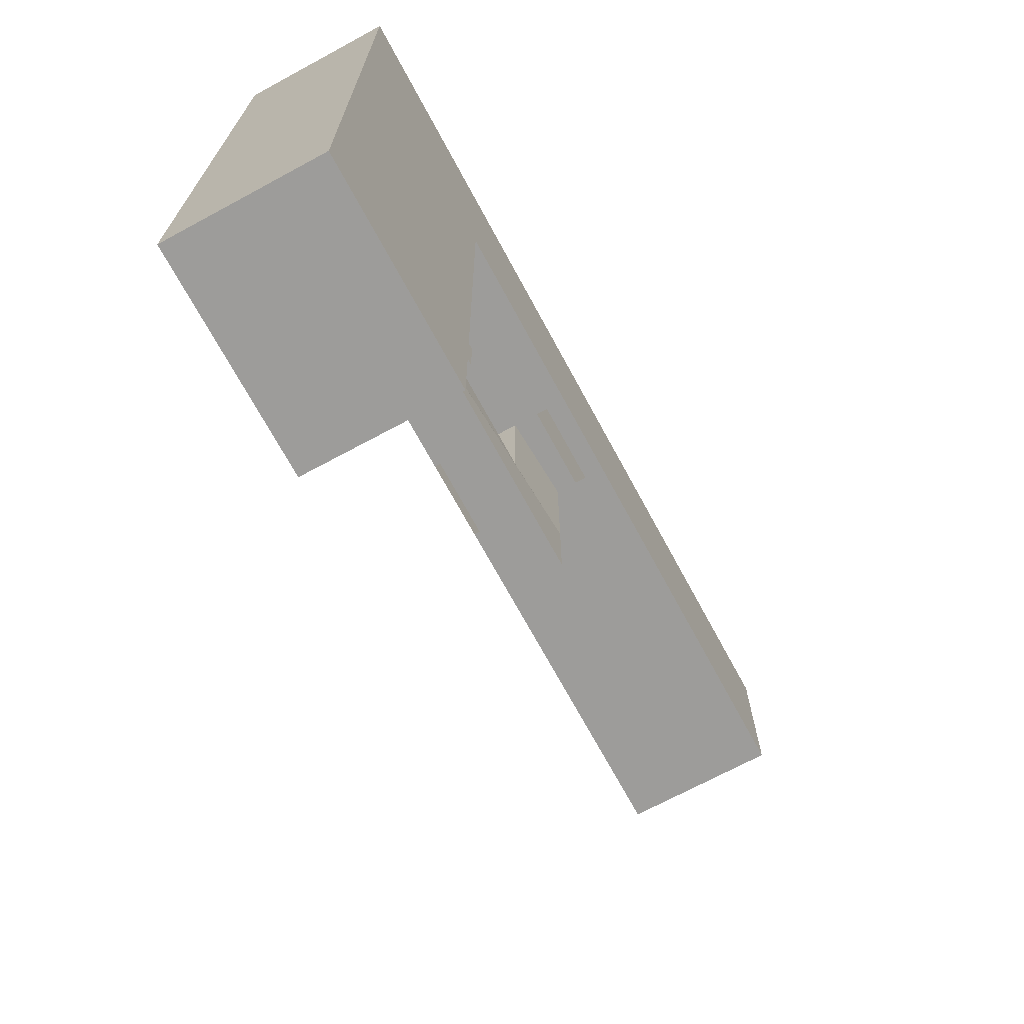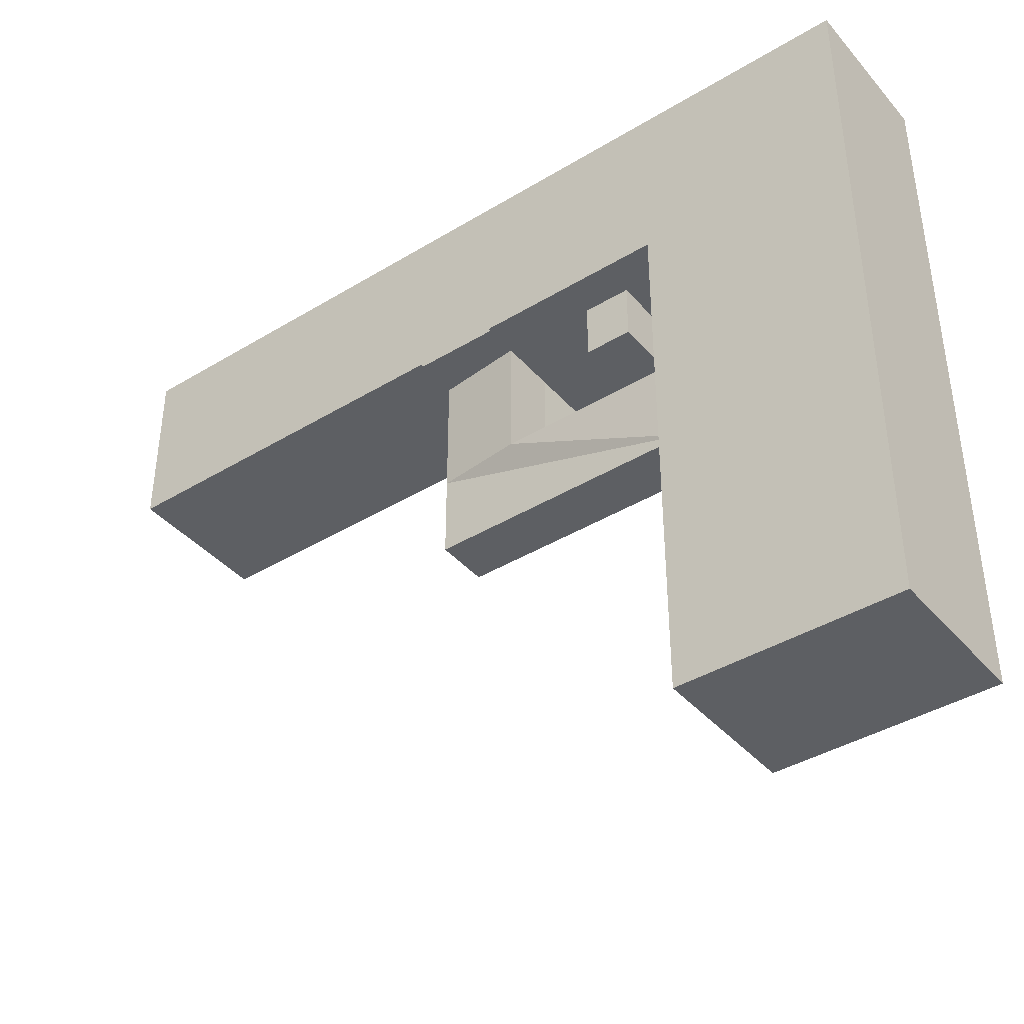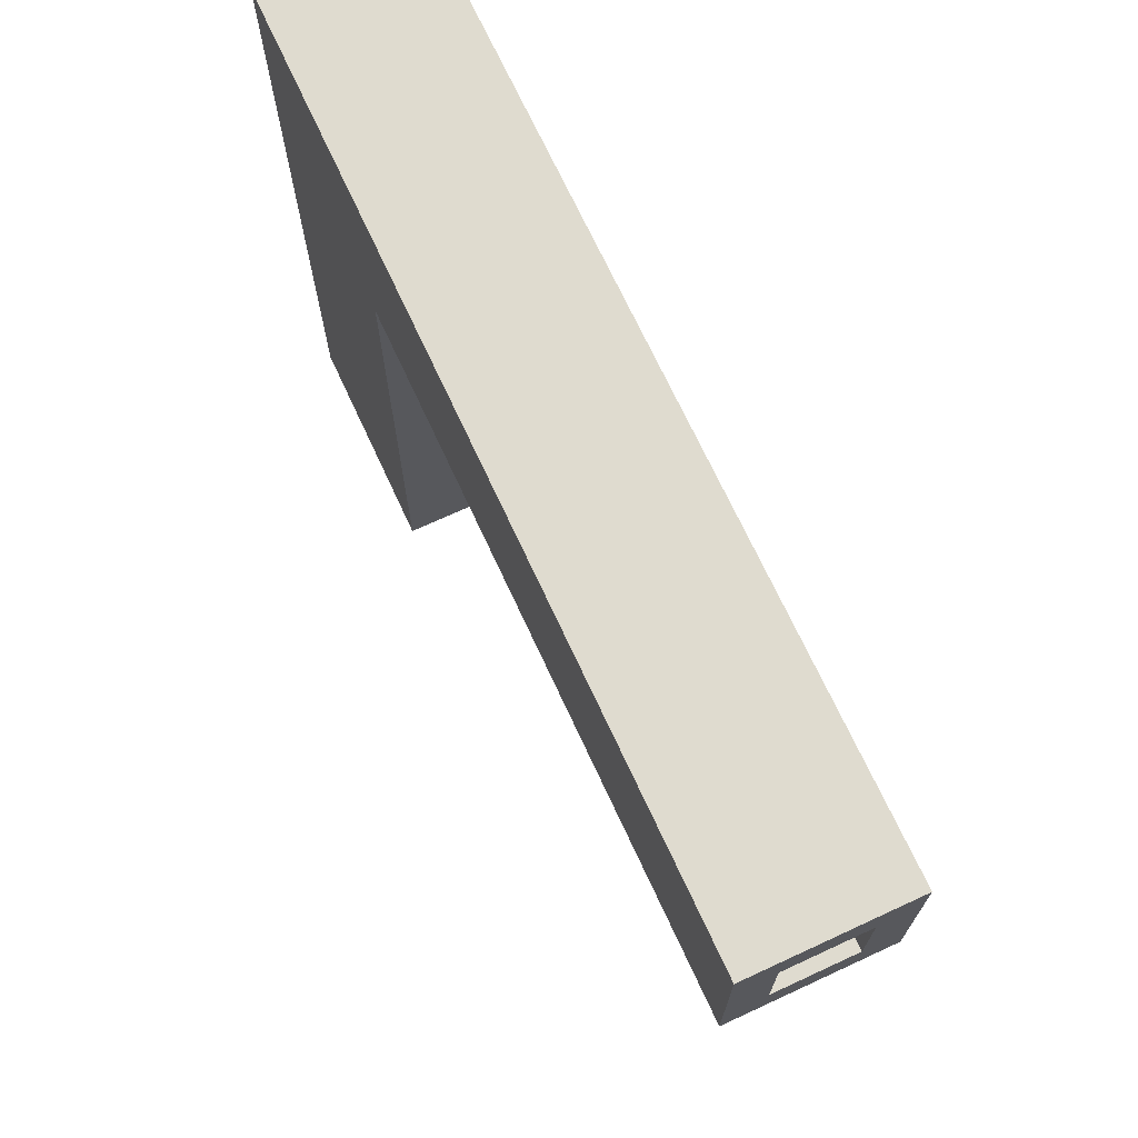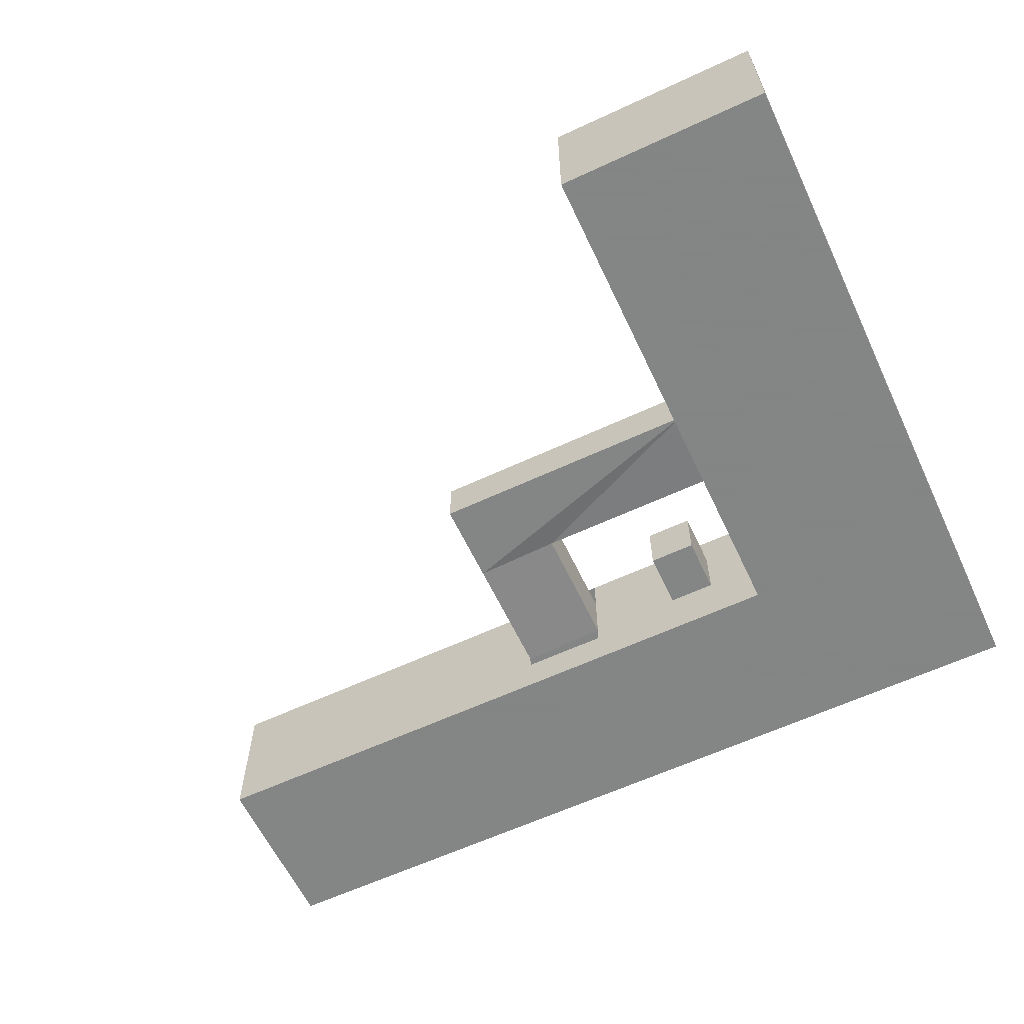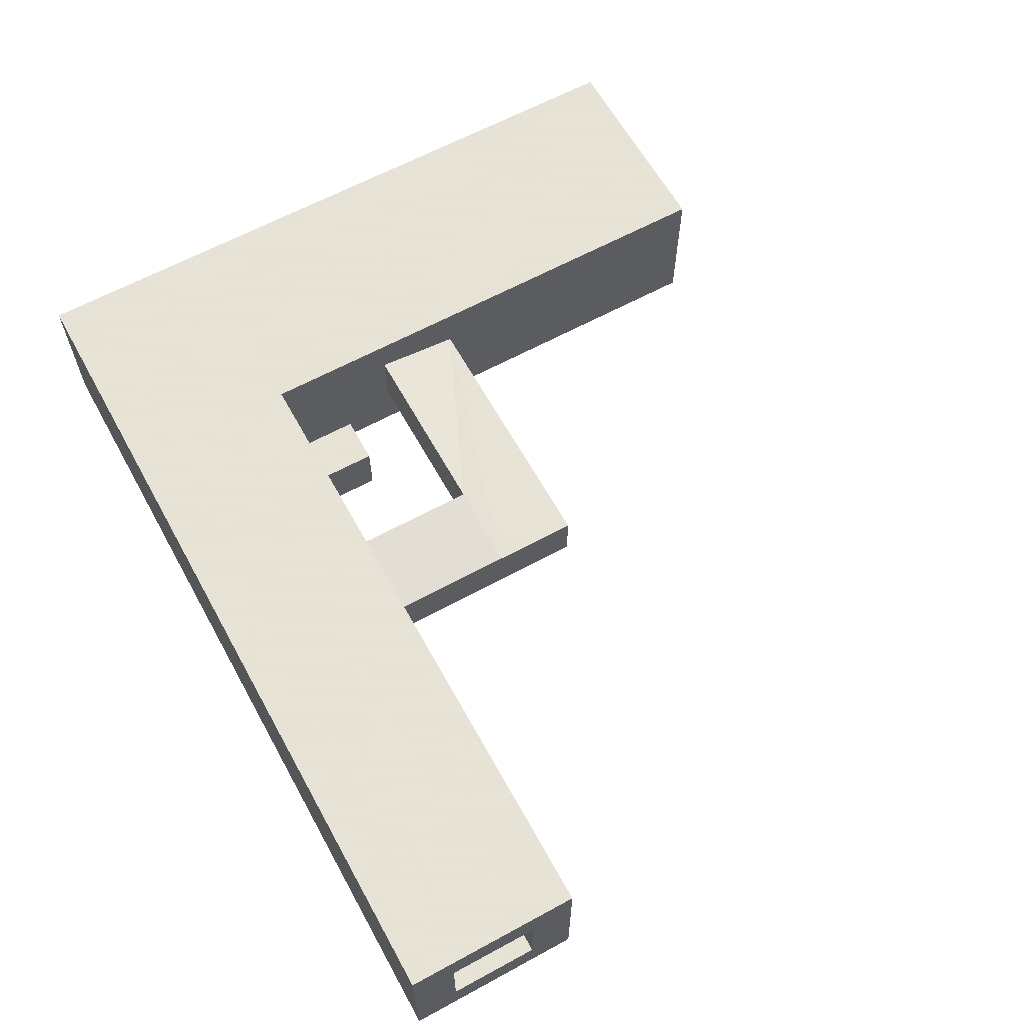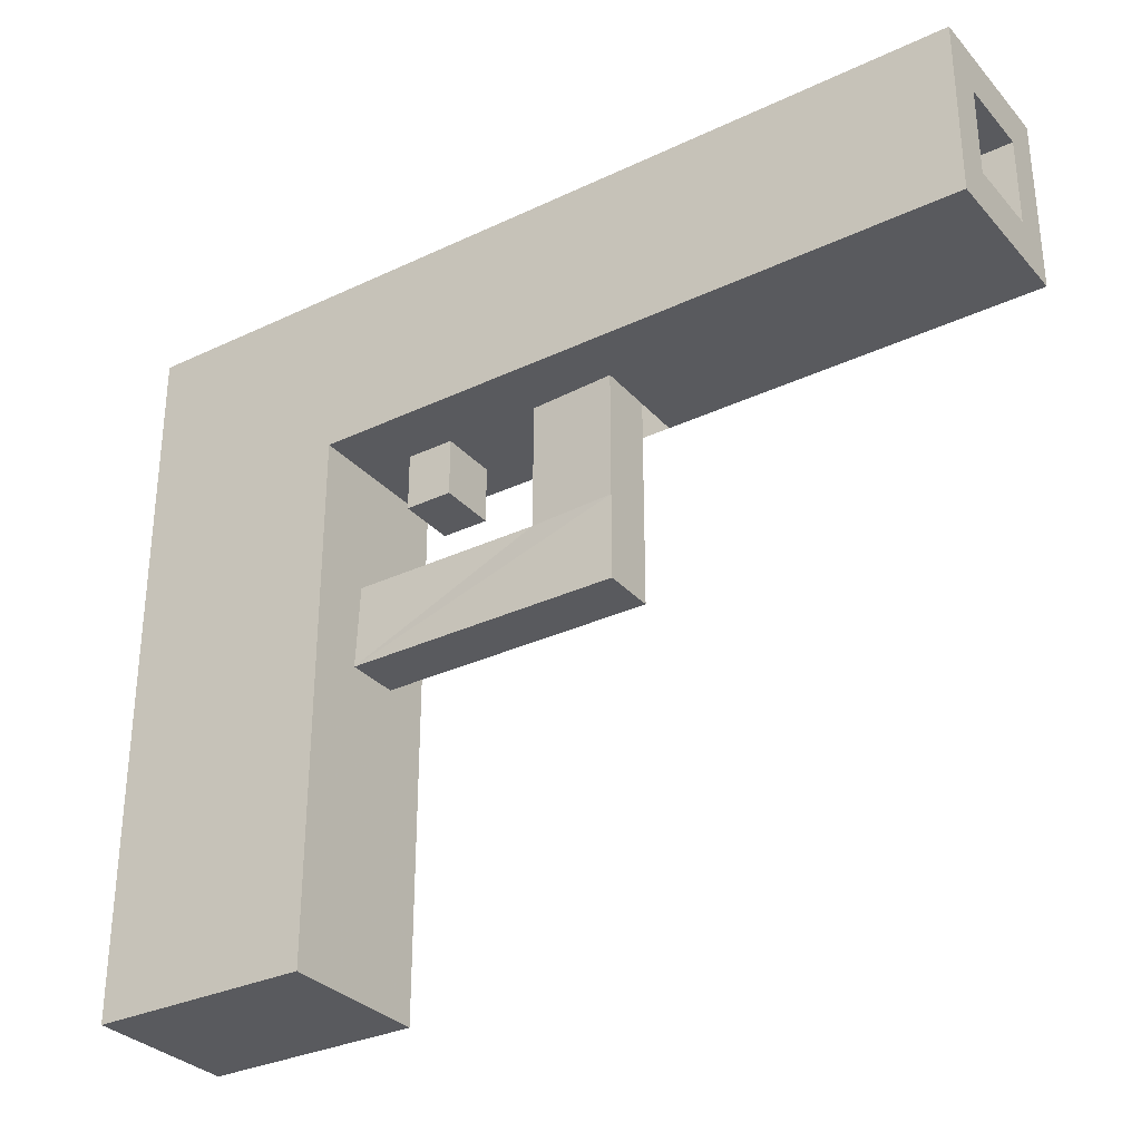
<metadata>
{"format":"obj","ext":"obj","renderer":"f3d","projection":"perspective","resolution":1024,"background":"white","views":[{"elev":-70.1,"azim":118.4,"up":"+Y"},{"elev":-40.3,"azim":36.7,"up":"+Y"},{"elev":70.3,"azim":-114.8,"up":"+Y"},{"elev":-61.6,"azim":25.3,"up":"+Z"},{"elev":62.8,"azim":-118.9,"up":"+Z"},{"elev":-31.5,"azim":-146.1,"up":"+Y"}]}
</metadata>
<code>
o Cube
v 0.4145 -1 -0.2933
v 0.4145 -1 0.2933
v -0.4145 -1 0.2933
v -0.4145 -1 -0.2933
v 0.4145 1 -0.2933
v 0.4145 1 0.2933
v -0.4145 1 0.2933
v -0.4145 1 -0.2933
v 0.4145 0.5146 -0.2933
v 0.4145 0.5146 0.2933
v -0.4145 0.5146 0.2933
v -0.4145 0.5146 -0.2933
v 0.4145 0.19 -0.2933
v 0.4145 0.19 0.2933
v -0.4145 0.19 0.2933
v -0.4145 0.19 -0.2933
v 0.4145 1.676 -0.2933
v 0.4145 1.676 0.2933
v -0.4145 1.676 0.2933
v -0.4145 1.676 -0.2933
v -2.92 1 0.2933
v -2.92 1 -0.2933
v -2.92 1.676 0.2933
v -2.92 1.676 -0.2933
v -2.92 1.168 0.1476
v -2.92 1.168 -0.1476
v -2.92 1.508 0.1476
v -2.92 1.508 -0.1476
v -0.5119 1.168 0.1476
v -0.5119 1.168 -0.1476
v -0.5119 1.508 0.1476
v -0.5119 1.508 -0.1476
v -1.147 1 0.2933
v -0.8715 1.676 0.2933
v -0.8715 1.676 -0.2933
v -1.147 1 -0.2933
v -1.2 1.676 0.2933
v -1.475 1 -0.2933
v -1.475 1 0.2933
v -1.2 1.676 -0.2933
v -0.7884 1 0.2933
v -0.6506 1.676 -0.2933
v -0.6506 1.676 0.2933
v -0.7884 1 -0.2933
v -0.6075 1 0.2933
v -0.5199 1.676 -0.2933
v -0.5199 1.676 0.2933
v -0.6075 1 -0.2933
v 0.4145 1.505 -0.2933
v -0.4145 1.505 0.2933
v 0.4145 1.505 0.2933
v -0.4145 1.505 -0.2933
v -0.4145 1 0.149
v -0.4145 0.5146 0.149
v -1.147 1 0.149
v -1.147 0.5146 0.149
v -0.7884 1 0.149
v -0.6075 1 0.149
v -0.7884 0.78 0.149
v -0.6075 0.78 0.149
v -0.4145 1 -0.07217
v -0.4145 0.5146 -0.07217
v -1.147 1 -0.07217
v -0.7884 1 -0.07217
v -0.6075 1 -0.07217
v -0.7884 0.78 -0.07217
v -0.6075 0.78 -0.07217
v -1.147 0.5146 -0.07217
v -2.92 1.505 -0.2933
v -2.92 1.505 0.2933
v -2.92 1.422 -0.1476
v -2.92 1.422 0.1476
v -0.5119 1.422 -0.1476
v -0.5119 1.422 0.1476
v -0.9412 1.505 0.2933
v -0.9412 1.505 -0.2933
v -1.269 1.505 0.2933
v -1.269 1.505 -0.2933
v -0.6854 1.505 0.2933
v -0.6854 1.505 -0.2933
v -0.542 1.505 0.2933
v -0.542 1.505 -0.2933
v -0.4145 1.253 -0.2933
v 0.4145 1.253 -0.2933
v -2.92 1.253 -0.2933
v -2.92 1.295 -0.1476
v -0.5119 1.295 -0.1476
v -1.044 1.253 0.2933
v -1.372 1.253 0.2933
v -0.7369 1.253 0.2933
v -0.5748 1.253 0.2933
v 0.4145 1.253 0.2933
v -2.92 1.295 0.1476
v -0.4145 1.253 0.2933
v -2.92 1.253 0.2933
v -0.5119 1.295 0.1476
v -1.044 1.253 -0.2933
v -1.372 1.253 -0.2933
v -0.7369 1.253 -0.2933
v -0.5748 1.253 -0.2933
v 0.1651 -1 -0.2933
v 0.1651 -1 0.2933
v 0.1651 1 -0.2933
v 0.1651 1 0.2933
v 0.1651 0.5146 0.2933
v 0.1651 0.5146 -0.2933
v 0.1651 0.19 -0.2933
v 0.1651 0.19 0.2933
v 0.1651 1.676 -0.2933
v 0.1651 1.676 0.2933
v 0.1651 1.505 0.2933
v 0.1651 1.505 -0.2933
v 0.1651 1.253 -0.2933
v 0.1651 1.253 0.2933
v -0.1247 -1 -0.2933
v -0.1247 -1 0.2933
v -0.1247 1 -0.2933
v -0.1247 1 0.2933
v -0.1247 0.5146 0.2933
v -0.1247 0.5146 -0.2933
v -0.1247 0.19 -0.2933
v -0.1247 0.19 0.2933
v -0.1247 1.676 -0.2933
v -0.1247 1.676 0.2933
v -0.1247 1.505 0.2933
v -0.1247 1.253 0.2933
v -0.1247 1.505 -0.2933
v -0.1247 1.253 -0.2933
v 0.4145 -1 0.1151
v -0.4145 -1 0.1151
v 0.4145 1 0.1151
v 0.4145 0.5146 0.1151
v 0.4145 0.19 0.1151
v -0.4145 0.19 0.1151
v 0.4145 1.676 0.1151
v -0.4145 1.676 0.1151
v -2.92 1 0.1151
v -2.92 1.676 0.1151
v -2.92 1.168 0.05793
v -2.92 1.508 0.05793
v -0.5119 1.168 0.05793
v -0.5119 1.508 0.05793
v -0.8715 1.676 0.1151
v -1.2 1.676 0.1151
v -1.475 1 0.1151
v -1.475 0.19 0.1151
v -1.475 0.5146 0.1151
v -0.6506 1.676 0.1151
v -0.5199 1.676 0.1151
v 0.4145 1.505 0.1151
v -0.5119 1.422 0.05793
v 0.4145 1.253 0.1151
v -0.5119 1.295 0.05793
v 0.1651 -1 0.1151
v 0.1651 1.676 0.1151
v -0.1247 -1 0.1151
v -0.1247 1.676 0.1151
v -0.4145 -1 -0.0891
v -0.4145 0.19 -0.0891
v -0.4145 1.676 -0.0891
v -2.92 1 -0.0891
v -2.92 1.676 -0.0891
v -2.92 1.168 -0.04483
v -2.92 1.508 -0.04483
v -0.5119 1.168 -0.04483
v -0.5119 1.508 -0.04483
v -1.475 1 -0.0891
v -1.475 0.19 -0.0891
v -0.5119 1.422 -0.04483
v -0.5119 1.295 -0.04483
v 0.1651 -1 -0.0891
v -0.1247 -1 -0.0891
v 0.4145 -1 -0.0891
v 0.4145 1 -0.0891
v 0.4145 0.5146 -0.0891
v 0.4145 0.19 -0.0891
v 0.4145 1.676 -0.0891
v -0.8715 1.676 -0.0891
v -1.2 1.676 -0.0891
v -1.475 0.5146 -0.0891
v -0.6506 1.676 -0.0891
v -0.5199 1.676 -0.0891
v 0.4145 1.505 -0.0891
v 0.4145 1.253 -0.0891
v 0.1651 1.676 -0.0891
v -0.1247 1.676 -0.0891
f 128 83 52 127
f 89 77 70 95
f 95 70 72 93
f 93 72 74 96
f 90 79 75 88
f 88 75 77 89
f 91 81 79 90
f 94 50 81 91
f 78 98 85 69
f 69 85 86 71
f 71 86 87 73
f 80 99 97 76
f 76 97 98 78
f 82 100 99 80
f 52 83 100 82
f 126 114 111 125
f 118 104 114 126
f 154 102 116 156
f 105 104 118 119
f 107 101 115 121
f 108 105 119 122
f 103 106 120 117
f 106 107 121 120
f 102 108 122 116
f 113 128 127 112
f 103 117 128 113
f 94 126 125 50
f 171 154 156 172
f 101 171 172 115
f 156 116 3 130
f 77 37 23 70
f 132 131 6 10
f 119 118 7 11
f 62 61 8 12
f 121 115 4 16
f 133 132 10 14
f 122 119 11 15
f 117 120 12 8
f 120 121 16 12
f 129 133 14 2
f 116 122 15 3
f 158 159 16 4
f 157 136 19 124
f 111 51 18 110
f 127 52 20 123
f 183 49 17 177
f 70 23 27 72
f 98 38 22 85
f 179 40 24 162
f 145 39 21 137
f 72 27 31 74
f 85 22 26 86
f 162 24 28 164
f 137 21 25 139
f 86 26 30 87
f 164 28 32 166
f 139 25 29 141
f 79 43 34 75
f 99 44 36 97
f 181 42 35 178
f 57 41 33 55
f 75 34 37 77
f 97 36 38 98
f 178 35 40 179
f 134 54 56
f 81 47 43 79
f 100 48 44 99
f 182 46 42 181
f 184 84 49 183
f 50 19 47 81
f 83 8 48 100
f 160 20 46 182
f 53 7 45 58
f 114 92 51 111
f 45 41 57 58
f 11 7 53 54
f 64 57 55 63
f 61 53 58 65
f 54 53 61 62
f 54 62 68 56
f 55 56 68 63
f 44 64 63 36
f 8 61 65 48
f 44 48 65 64
f 40 78 69 24
f 24 69 71 28
f 28 71 73 32
f 42 80 76 35
f 35 76 78 40
f 46 82 80 42
f 20 52 82 46
f 174 5 84 184
f 117 8 83 128
f 104 6 92 114
f 39 89 95 21
f 21 95 93 25
f 25 93 96 29
f 41 90 88 33
f 33 88 89 39
f 45 91 90 41
f 7 94 91 45
f 129 2 102 154
f 10 6 104 105
f 13 1 101 107
f 14 10 105 108
f 5 9 106 103
f 9 13 107 106
f 2 14 108 102
f 135 155 110 18
f 125 111 110 124
f 49 112 109 17
f 84 113 112 49
f 5 103 113 84
f 155 157 124 110
f 112 127 123 109
f 50 125 124 19
f 7 118 126 94
f 172 156 130 158
f 175 174 131 132
f 176 175 132 133
f 173 176 133 129
f 3 15 134 130
f 186 160 136 157
f 51 150 135 18
f 37 144 138 23
f 167 145 137 161
f 23 138 140 27
f 161 137 139 163
f 27 140 142 31
f 163 139 141 165
f 43 148 143 34
f 34 143 144 37
f 168 146 147 180
f 47 149 148 43
f 92 152 150 51
f 19 136 149 47
f 6 131 152 92
f 173 129 154 171
f 177 185 155 135
f 185 186 157 155
f 130 134 159 158
f 150 183 177 135
f 144 179 162 138
f 138 162 164 140
f 140 164 166 142
f 148 181 178 143
f 143 178 179 144
f 145 167 180 147
f 149 182 181 148
f 152 184 183 150
f 136 160 182 149
f 131 174 184 152
f 115 172 158 4
f 9 5 174 175
f 13 9 175 176
f 1 13 176 173
f 123 20 160 186
f 38 167 161 22
f 22 161 163 26
f 26 163 165 30
f 147 146 134 56
f 134 146 168 159
f 1 173 171 101
f 17 109 185 177
f 109 123 186 185
f 15 11 54 134
f 12 16 159 62
f 68 62 159
f 159 168 180 68
f 56 55 145 147
f 68 180 167 63
f 151 74 31 142
f 57 59 60 58
f 65 58 60 67
f 67 60 59 66
f 57 64 66 59
f 64 65 67 66
f 153 96 74 151
f 141 29 96 153
f 169 151 142 166
f 170 153 151 169
f 165 141 153 170
f 73 169 166 32
f 87 170 169 73
f 30 165 170 87

</code>
